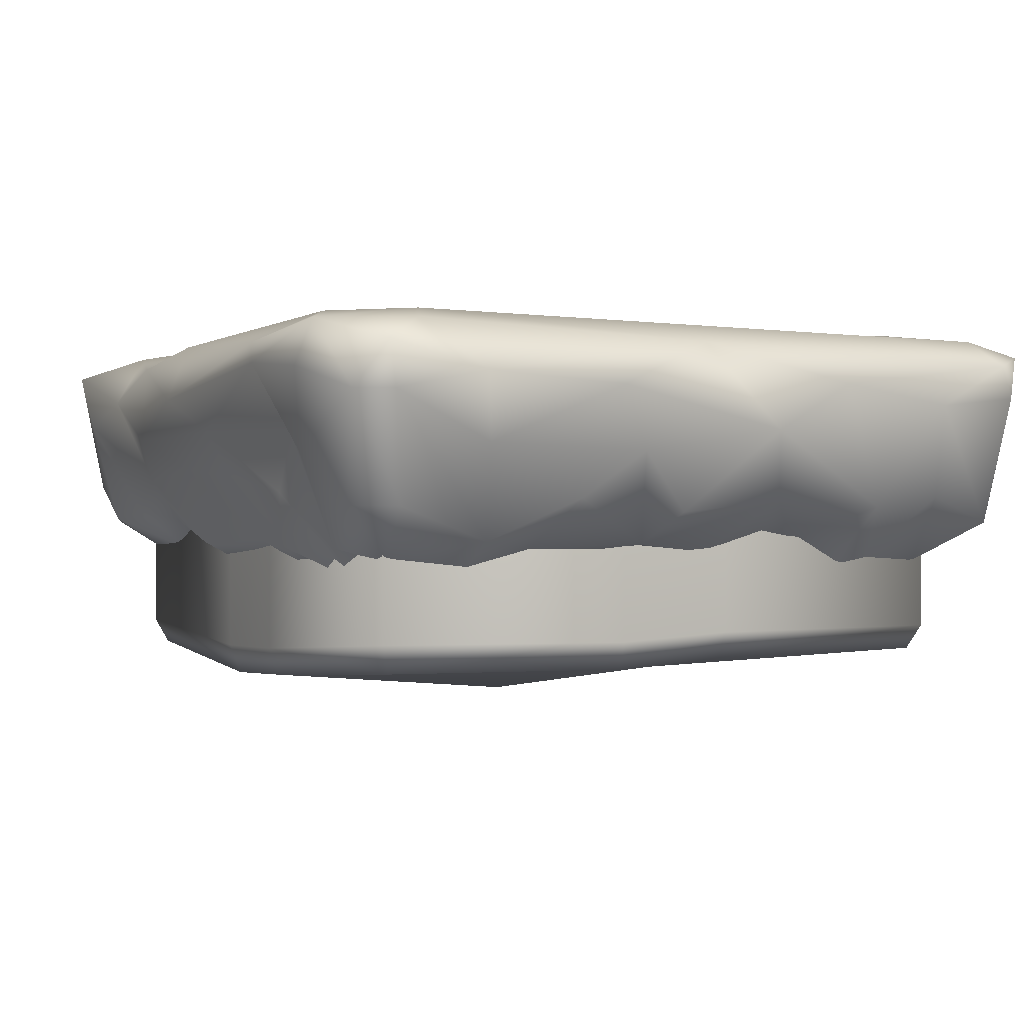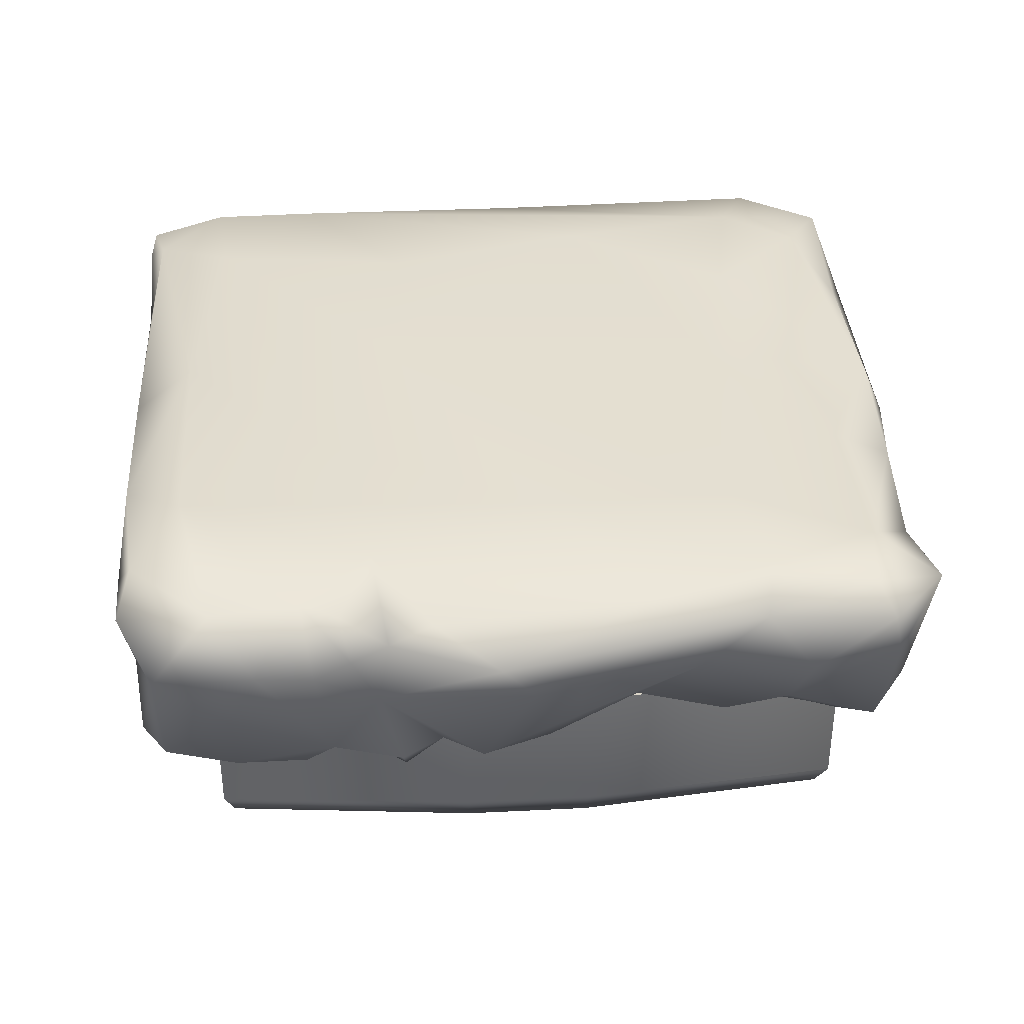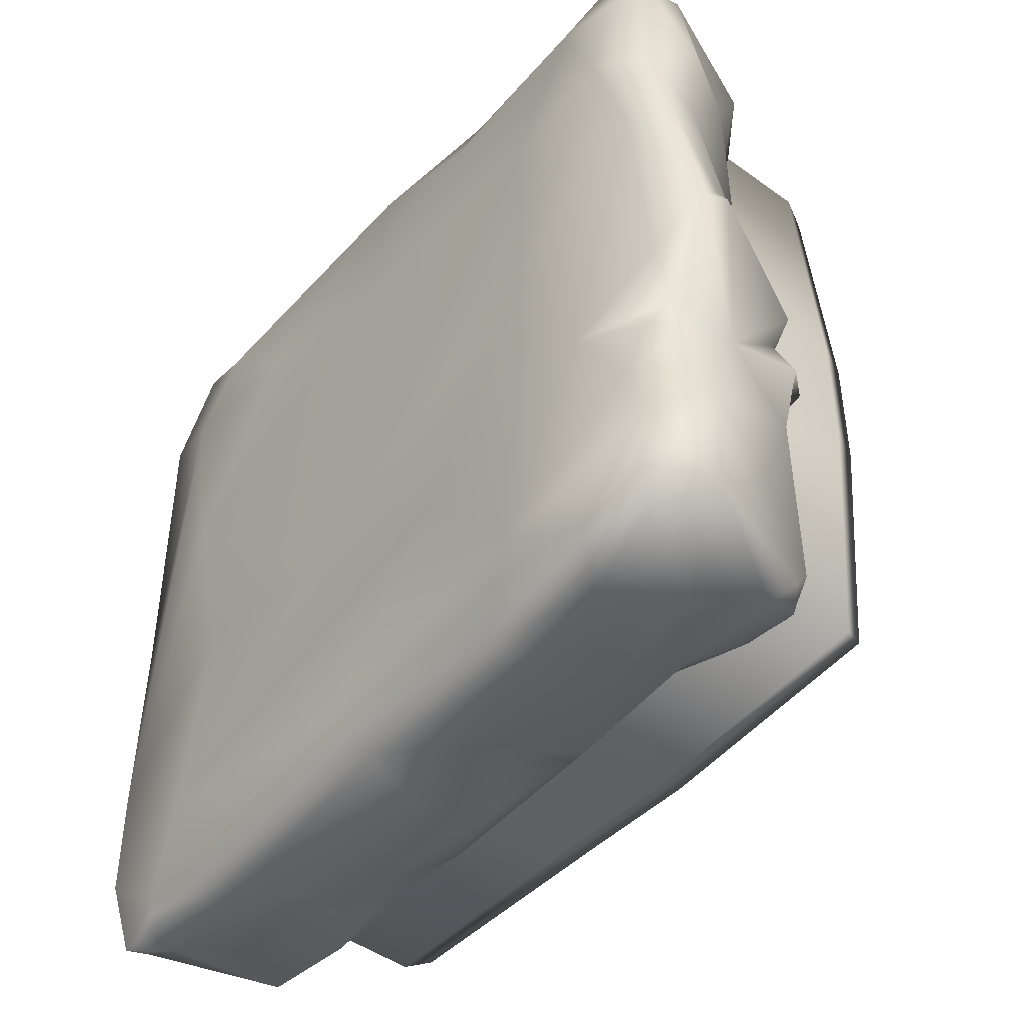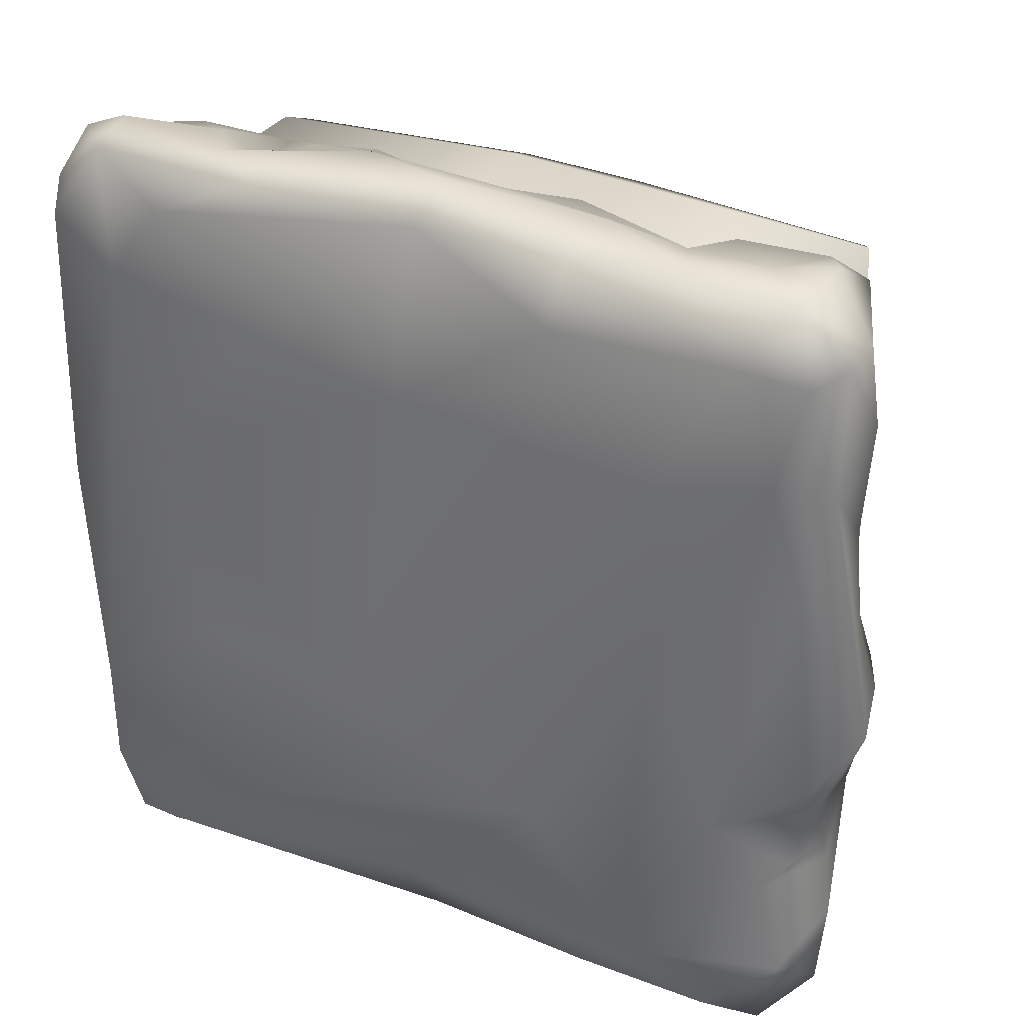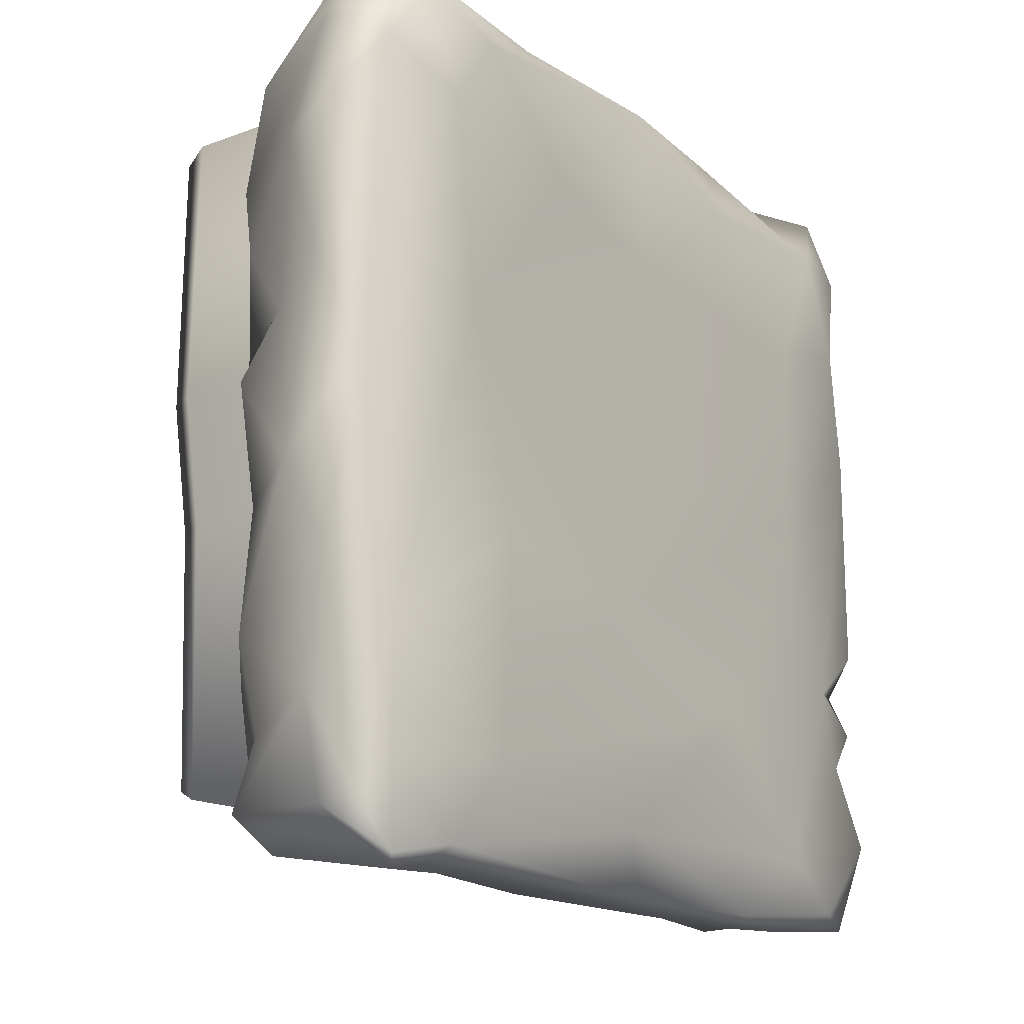
<metadata>
{"format":"obj","ext":"obj","renderer":"f3d","projection":"perspective","resolution":1024,"background":"white","views":[{"elev":-0.7,"azim":61.5,"up":"+Y"},{"elev":36.4,"azim":-94.2,"up":"+Y"},{"elev":-46.8,"azim":-129.4,"up":"+Z"},{"elev":32.4,"azim":-152.4,"up":"+Z"},{"elev":-16.6,"azim":126.9,"up":"+Z"}]}
</metadata>
<code>
g ruinPlatform01_LOD1
v -4.729 -3.81 4.551
v -5.272 -3.858 5.259
v -4.032 -3.831 5.266
v -5.524 -3.216 6.186
v -6.127 -3.304 5.89
v -5.064 -3.66 4.138
v -5.111 -3.46 3.517
v -6.55 -2.445 4.301
v -5.711 -3.404 3.398
v -5.945 -2.761 1.82
v -5.516 -3.276 2.445
v -5.087 -3.4 2.225
v -5.178 -3.762 1.197
v -5.751 -3.766 0.3866
v -5.257 -3.826 0.305
v -5.285 -3.824 -1.082
v -6.498 -2.71 0.7667
v -6.958 -1.301 2.772
v -6.725 -3.267 -0.8372
v -7.005 -1.658 0.7727
v -6.829 -0.5046 3.777
v -7.053 -1.435 4.571
v -6.952 -1.2 5.968
v -6.881 -0.5993 5.862
v -5.902 -2.589 6.366
v -6.044 -0.4311 6.771
v -5.346 -1.431 6.746
v -6.429 -0.1789 5.616
v -5.294 -0.04325 5.735
v -4.048 -3.07 6.211
v -4.066 -1.009 6.674
v -3.155 -3.261 5.757
v -3.355 -3.59 5.171
v -3.471 -2.518 6.164
v -1.093 -3.698 5.966
v -1.308 -3.951 5.397
v 1.245 -3.886 5.333
v 1.13 -3.634 5.802
v 2.113 -4.075 5.395
v -0.4737 -2.401 6.553
v -2.448 -1.806 6.725
v 2.694 -3.752 6.037
v 3.022 -4.069 5.263
v 3.856 -4.282 5.291
v 0.886 -2.547 6.254
v 3.357 -2.872 6.349
v 1.644 -1.817 6.976
v -2.431 -0.4745 6.643
v 4.408 -3.788 5.842
v 5.04 -4.118 4.785
v 0.04037 -1.196 7.107
v 3.727 -1.913 6.314
v 3.697 -0.7937 6.981
v 5.444 -3.979 5.431
v 5.229 -4.28 4.031
v 4.704 -2.27 6.557
v 5.721 -3.112 6.198
v -0.0018 -0.2485 6.707
v 3.036 -0.3981 6.72
v 5.759 -0.2303 6.799
v 5.75 -0.9822 7.09
v 6.781 -1.37 6.582
v 6.332 -3.129 5.572
v 6.116 -3.678 3.967
v 6.967 -1.358 5.954
v -2.326 -0.09208 5.616
v 4.555 0.01224 6.094
v 0.3605 0.01329 3.793
v 2.867 0.135 4.411
v 5.455 0.0404 4.849
v 6.85 -0.6032 5.987
v 6.745 -0.2424 5.463
v 7.026 -0.4301 0.4376
v 7.235 -1.057 4.504
v 4.947 -0.002562 1.622
v 6.832 -2.135 4.26
v 7.24 -1.19 2.071
v 6.561 -0.1459 -3.611
v 1.194 0.02235 -2.343
v 4.052 0.03753 -1.849
v -4.19 0.05679 3.486
v -6.02 -0.03612 3.946
v -4.163 0.01218 0.3466
v 4.337 0.1341 -5.255
v -6.543 -0.1926 2.009
v -2.117 0.04342 -3.521
v -3.935 0.1095 -5.748
v -7.535 -0.7917 -0.5625
v -5.316 -0.0527 -2.59
v 0.6496 -0.1492 -5.798
v -7.406 -1.434 -0.02602
v -6.795 -1.884 -2.541
v -6.834 -0.3498 -1.633
v -6.79 -0.7691 -2.352
v -6.544 -3.011 -1.507
v -6.447 -3.629 -2.143
v -5.453 -3.904 -1.869
v -6.806 -3.187 -2.192
v -6.551 -3.105 -3.332
v -6.42 -3.153 -2.784
v -5.131 -3.707 -2.328
v -5.32 -3.778 -2.865
v -5.526 -4.304 -3.852
v -5.639 -4.197 -5.05
v -5.22 -4.496 -4.227
v -6.972 -0.9347 -2.967
v -6.896 -1.329 -3.581
v -6.59 -0.3062 -3.132
v -6.164 -0.3231 -3.782
v -7.091 -1.095 -4.506
v -6.62 -2.404 -4.998
v -6.625 -0.1332 -5.187
v -6.191 -3.352 -6.169
v -5.18 -4.335 -5.404
v -6.906 -1.255 -6.17
v -5.891 -3.034 -6.539
v -4.308 -4.415 -5.247
v -5.343 -0.1115 -6.504
v -6.229 -0.4365 -6.695
v -5.262 -2.075 -6.604
v -4.179 -3.058 -6.402
v -2.928 -0.3514 -6.742
v -4.647 -0.8465 -6.809
v -3.053 -3.582 -5.603
v -2.809 -3.831 -4.502
v -1.699 -3.725 -4.612
v -0.9951 -3.697 -5.749
v -0.01755 -3.809 -5.197
v -1.581 -3.429 -6.09
v -3.156 -2.517 -6.445
v -3.738 -1.713 -6.393
v -3.174 -1.045 -6.864
v -1.036 -1.324 -6.819
v 0.007162 -0.5205 -6.759
v 1.833 -3.639 -5.905
v 1.551 -3.785 -4.398
v 2.817 -3.727 -5.239
v 0.0007126 -2.943 -6.483
v 3.705 -3.029 -6.351
v 3.943 -4.16 -5.111
v 0.6798 -2.102 -6.56
v 3.466 -2.482 -6.436
v 5.22 -0.1234 -6.56
v 3.869 -0.93 -6.791
v 4.818 -3.52 -6.082
v 5.618 -0.9249 -6.883
v 5.251 -4.015 -5.222
v 4.035 -1.673 -6.413
v 6.552 -0.1522 -5.447
v 5.442 -0.3457 -6.809
v 6.262 -0.3631 -6.773
v 6.783 -0.5818 -6.033
v 6.919 -1.157 -6.104
v 5.794 -3.001 -6.541
v 6.33 -3.341 -5.975
v 7.083 -1.33 -4.472
v 6.343 -2.896 -4.871
v 6.57 -3.084 -3.401
v 5.561 -3.954 -3.941
v 5.203 -4.093 -3.457
v 5.16 -3.664 -2.549
v 7.087 -1.024 -2.408
v 7.08 -1.834 -1.021
v 6.461 -2.987 -1.422
v 4.545 -3.836 -2.134
v 6.852 -2.214 1.453
v 5.282 -3.859 -0.686
v 4.734 -3.793 -0.7753
v 5.866 -3.715 0.9394
v 5.226 -3.762 0.5997
v 3.311 -3.978 1.409
v 4.875 -3.999 2.963
v 6.594 -3.196 0.572
v 6.699 -2.986 2.553
v 5.556 -3.784 2.886
v -5.417 -5.259 5.417
v -1.046 -6.084 5.308
v -5.231 -5.68 5.231
v -1.083 -5.581 5.49
v -1.083 -3.191 5.491
v -5.417 -3.06 5.417
v 1.083 -3.118 5.598
v 1.083 -5.542 5.598
v 1.046 -6.011 5.412
v 5.5 -3.056 5.488
v 5.32 -5.775 5.306
v 5.5 -5.307 5.487
v -5.417 -5.242 -5.373
v -1.083 -3.115 -5.414
v -5.417 -3.063 -5.373
v -1.083 -5.373 -5.415
v -5.231 -5.665 -5.218
v -1.046 -5.839 -5.227
v 0.9819 -5.811 -5.155
v 1.02 -5.359 -5.315
v 1.072 -3.104 -5.315
v 5.266 -3.062 -5.417
v 5.266 -5.201 -5.417
v 5.08 -5.617 -5.231
v -5.439 -5.884 -1.046
v -1.046 -5.839 -5.227
v -5.231 -5.665 -5.218
v -1.083 -6.188 -1.083
v -5.439 -5.901 1.046
v 0.9819 -5.811 -5.155
v -1.083 -6.326 1.083
v -5.231 -5.68 5.231
v -1.046 -6.084 5.308
v 1.06 -6.372 1.083
v 1.046 -6.011 5.412
v 1.023 -6.131 -1.083
v 5.08 -5.617 -5.231
v 5.163 -5.682 -1.046
v 5.342 -5.816 1.046
v 5.32 -5.775 5.306
v 5.266 -5.201 -5.417
v 5.08 -5.617 -5.231
v 5.163 -5.682 -1.046
v 5.349 -5.239 -1.083
v 5.266 -3.062 -5.417
v 5.342 -5.816 1.046
v 5.349 -3.072 -1.083
v 5.559 -5.354 1.083
v 5.32 -5.775 5.306
v 5.559 -3.098 1.083
v 5.5 -5.307 5.487
v 5.5 -3.056 5.488
v -5.417 -5.242 -5.373
v -5.439 -5.884 -1.046
v -5.231 -5.665 -5.218
v -5.658 -5.39 -1.083
v -5.658 -3.115 -1.083
v -5.417 -3.063 -5.373
v -5.658 -3.109 1.083
v -5.658 -5.407 1.083
v -5.439 -5.901 1.046
v -5.417 -3.06 5.417
v -5.231 -5.68 5.231
v -5.417 -5.259 5.417
g ruinPlatform01_LOD1_0
f 3 2 1
f 4 2 3
f 4 5 2
f 2 5 6
f 7 6 5
f 7 5 8
f 8 9 7
f 8 10 9
f 11 9 10
f 12 11 10
f 13 12 10
f 13 10 14
f 14 15 13
f 16 15 14
f 14 10 17
f 10 8 18
f 10 18 17
f 14 17 19
f 16 14 19
f 18 20 17
f 20 19 17
f 20 18 21
f 8 22 18
f 21 18 22
f 22 8 23
f 23 8 5
f 24 21 22
f 23 24 22
f 25 23 5
f 4 25 5
f 26 24 23
f 23 25 26
f 27 25 4
f 25 27 26
f 24 28 21
f 26 28 24
f 28 26 29
f 4 30 27
f 30 4 3
f 26 27 31
f 26 31 29
f 32 30 3
f 33 32 3
f 34 27 30
f 34 30 32
f 31 27 34
f 33 35 32
f 35 34 32
f 33 36 35
f 36 37 35
f 35 37 38
f 37 39 38
f 35 40 34
f 40 35 38
f 31 34 41
f 40 41 34
f 38 39 42
f 43 42 39
f 44 42 43
f 38 45 40
f 45 38 42
f 46 42 44
f 42 46 45
f 40 45 47
f 47 41 40
f 45 46 47
f 41 48 31
f 31 48 29
f 44 49 46
f 44 50 49
f 51 41 47
f 51 48 41
f 52 47 46
f 46 49 52
f 47 52 53
f 47 53 51
f 49 50 54
f 54 50 55
f 52 49 56
f 52 56 53
f 57 49 54
f 56 49 57
f 48 51 58
f 59 51 53
f 58 51 59
f 60 59 53
f 56 61 53
f 53 61 60
f 62 61 56
f 57 62 56
f 61 62 60
f 54 63 57
f 62 57 63
f 55 64 54
f 63 54 64
f 65 62 63
f 63 64 65
f 66 48 58
f 48 66 29
f 60 67 59
f 67 58 59
f 68 66 58
f 68 29 66
f 58 67 69
f 69 68 58
f 70 69 67
f 67 60 70
f 60 62 71
f 71 62 65
f 72 60 71
f 60 72 70
f 72 73 70
f 74 72 71
f 74 71 65
f 73 72 74
f 75 69 70
f 75 68 69
f 65 76 74
f 76 65 64
f 74 77 73
f 77 74 76
f 70 78 75
f 78 70 73
f 68 75 79
f 75 78 80
f 75 80 79
f 81 68 79
f 81 29 68
f 82 29 81
f 28 29 82
f 82 21 28
f 82 81 83
f 83 81 79
f 79 80 84
f 84 80 78
f 82 85 21
f 83 85 82
f 84 86 79
f 86 83 79
f 87 83 86
f 88 21 85
f 21 88 20
f 89 85 83
f 89 83 87
f 84 90 86
f 87 86 90
f 91 20 88
f 92 91 88
f 91 92 19
f 19 20 91
f 85 93 88
f 89 93 85
f 88 93 94
f 88 94 92
f 94 93 89
f 92 95 19
f 95 16 19
f 16 95 96
f 16 96 97
f 96 95 98
f 98 95 92
f 92 99 98
f 98 99 100
f 96 98 100
f 96 100 97
f 100 101 97
f 100 102 101
f 102 100 99
f 99 103 102
f 103 99 104
f 104 105 103
f 94 106 92
f 92 107 99
f 106 107 92
f 108 106 94
f 94 89 108
f 106 108 109
f 108 89 109
f 109 107 106
f 87 109 89
f 110 99 107
f 109 110 107
f 104 99 111
f 111 99 110
f 109 112 110
f 112 109 87
f 111 113 104
f 113 114 104
f 115 111 110
f 115 113 111
f 115 110 112
f 113 116 114
f 115 116 113
f 116 117 114
f 118 112 87
f 112 119 115
f 112 118 119
f 116 115 120
f 120 115 119
f 117 116 121
f 121 116 120
f 122 118 87
f 90 122 87
f 119 118 123
f 123 120 119
f 118 122 123
f 124 117 121
f 124 125 117
f 126 125 124
f 126 124 127
f 126 127 128
f 121 129 124
f 124 129 127
f 121 120 130
f 130 129 121
f 123 131 120
f 130 120 131
f 123 132 131
f 132 123 122
f 132 130 131
f 133 129 130
f 130 132 133
f 127 129 133
f 134 132 122
f 134 133 132
f 122 90 134
f 127 135 128
f 136 128 135
f 135 137 136
f 127 133 138
f 127 138 135
f 135 139 137
f 139 140 137
f 133 141 138
f 134 141 133
f 135 138 142
f 142 138 141
f 142 139 135
f 90 143 134
f 90 84 143
f 134 144 141
f 144 142 141
f 144 134 143
f 139 145 140
f 145 139 146
f 147 140 145
f 139 142 148
f 142 144 148
f 146 139 148
f 148 144 146
f 84 149 143
f 84 78 149
f 150 144 143
f 146 144 150
f 150 143 151
f 149 151 143
f 151 146 150
f 78 152 149
f 151 149 152
f 152 78 73
f 146 151 153
f 152 153 151
f 154 146 153
f 146 154 145
f 155 145 154
f 153 155 154
f 155 147 145
f 152 156 153
f 156 155 153
f 157 147 155
f 156 157 155
f 157 156 158
f 159 147 157
f 157 158 159
f 158 160 159
f 158 161 160
f 152 162 156
f 162 158 156
f 152 73 162
f 162 73 163
f 162 163 158
f 77 163 73
f 164 161 158
f 158 163 164
f 164 165 161
f 77 166 163
f 76 166 77
f 167 165 164
f 168 165 167
f 169 167 164
f 169 170 167
f 171 170 169
f 171 169 172
f 173 164 163
f 166 173 163
f 169 164 173
f 173 166 169
f 174 166 76
f 174 169 166
f 174 76 64
f 169 175 172
f 175 169 174
f 174 64 175
f 175 55 172
f 55 175 64
g ruinPlatform01_LOD1_1
f 178 177 176
f 177 179 176
f 176 179 180
f 181 176 180
f 182 180 179
f 183 179 177
f 183 182 179
f 184 183 177
f 182 183 185
f 184 186 183
f 183 187 185
f 186 187 183
f 190 189 188
f 189 191 188
f 188 191 192
f 191 193 192
f 194 193 191
f 195 191 189
f 195 194 191
f 196 195 189
f 196 197 195
f 197 198 195
f 195 198 194
f 198 199 194
f 202 201 200
f 201 203 200
f 200 203 204
f 203 201 205
f 203 206 204
f 204 206 207
f 206 208 207
f 208 206 209
f 209 206 203
f 210 208 209
f 211 203 205
f 211 209 203
f 205 212 211
f 212 213 211
f 211 213 209
f 213 214 209
f 209 214 210
f 214 215 210
f 218 217 216
f 219 218 216
f 219 216 220
f 218 219 221
f 222 219 220
f 219 223 221
f 219 222 223
f 224 221 223
f 222 225 223
f 226 224 223
f 226 223 225
f 227 226 225
f 230 229 228
f 229 231 228
f 228 231 232
f 233 228 232
f 234 232 231
f 235 231 229
f 235 234 231
f 236 235 229
f 234 235 237
f 236 238 235
f 235 239 237
f 238 239 235

</code>
